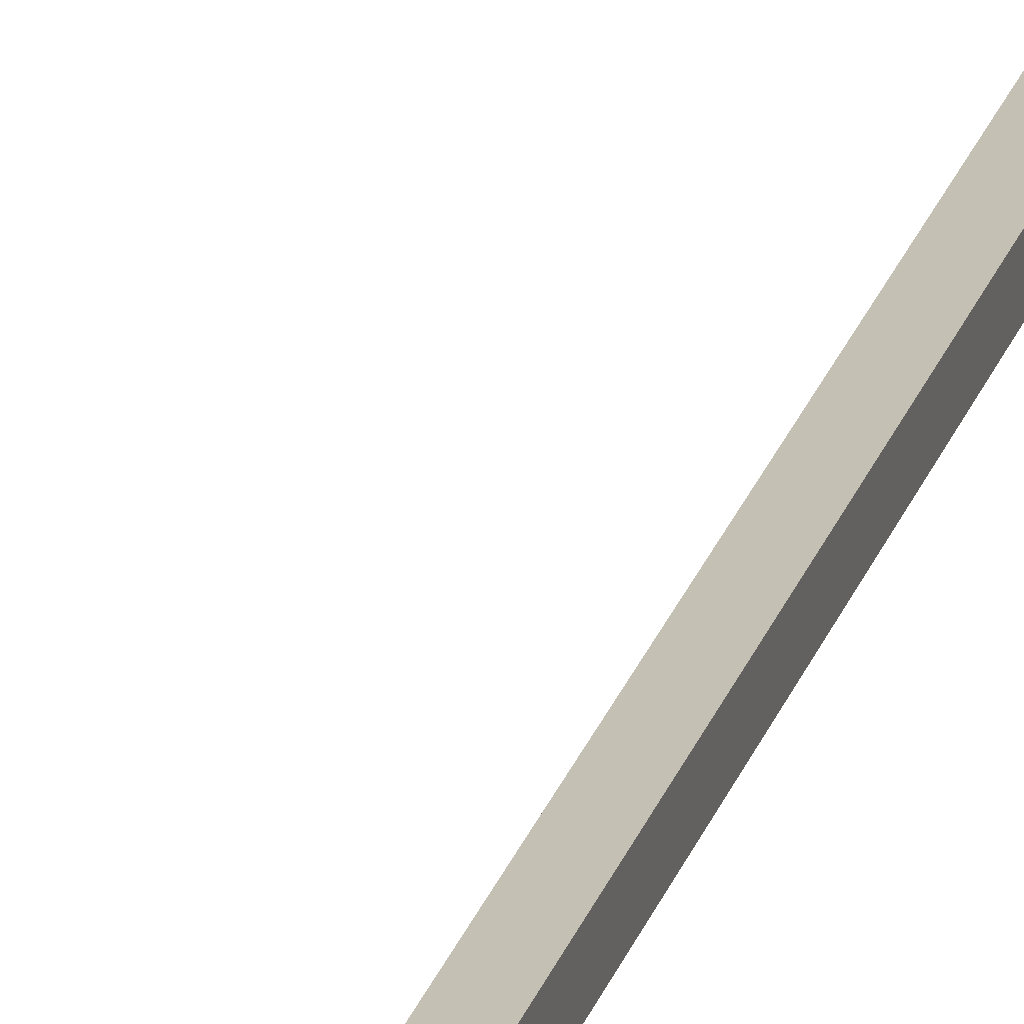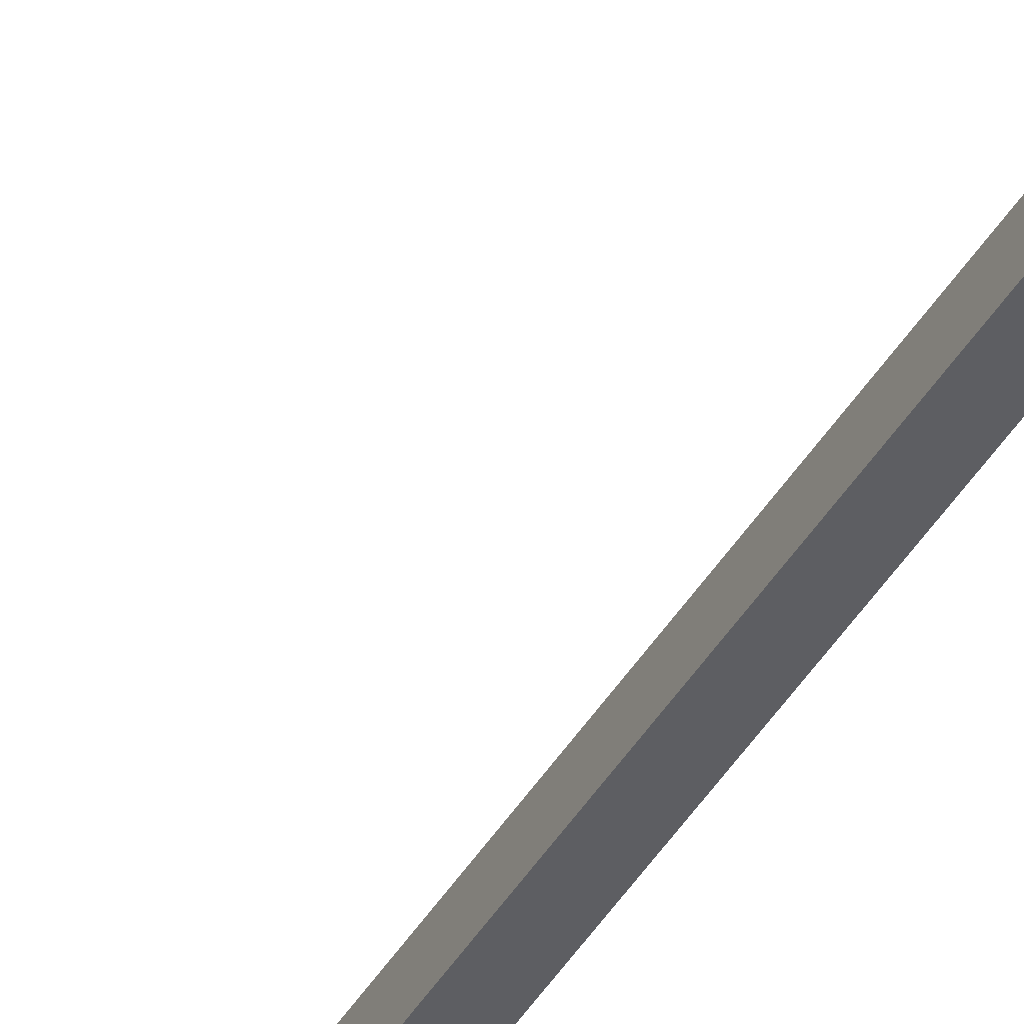
<metadata>
{"format":"obj","ext":"obj","renderer":"f3d","projection":"perspective","resolution":1024,"background":"white","views":[{"elev":18.3,"azim":-168.0,"up":"+Z"},{"elev":-38.9,"azim":152.9,"up":"+Z"}]}
</metadata>
<code>
o Rope
g Rope
v 0 0 0
v -0.1 0 0
v 0 11.88 0
v -0.1 12 0
v -0.1 0 -0.1
v -0.1 12 -0.1
v 0 0 -0.1
v 0 11.88 -0.1
v -0.04508 11.27 0
v -0.02714 11.12 0
v -0.04508 11.27 -0.1
v -0.02714 11.12 -0.1
v 0.1488 12.06 0
v 0.08592 12.2 0
v 0.1488 12.06 -0.1
v 0.08592 12.2 -0.1
v 0.3562 12.05 0
v 0.3656 12.21 0
v 0.3562 12.05 -0.1
v 0.3656 12.21 -0.1
v 0.4365 11.92 0
v 0.5835 11.97 0
v 0.4365 11.92 -0.1
v 0.5835 11.97 -0.1
v 0.4327 11.76 0
v 0.5872 11.75 0
v 0.4327 11.76 -0.1
v 0.5872 11.75 -0.1
v 0.3604 11.51 0
v 0.4717 11.4 0
v 0.3604 11.51 -0.1
v 0.4717 11.4 -0.1
f 3 4 2 1
f 4 6 5 2
f 6 8 7 5
f 8 3 1 7
f 11 12 10 9
f 1 2 5 7
f 13 14 4 3
f 15 13 3 8
f 14 16 6 4
f 16 15 8 6
f 17 18 14 13
f 19 17 13 15
f 18 20 16 14
f 20 19 15 16
f 21 22 18 17
f 23 21 17 19
f 22 24 20 18
f 24 23 19 20
f 25 26 22 21
f 27 25 21 23
f 26 28 24 22
f 28 27 23 24
f 29 30 26 25
f 31 29 25 27
f 30 32 28 26
f 32 31 27 28
f 9 10 30 29
f 11 9 29 31
f 10 12 32 30
f 12 11 31 32

</code>
